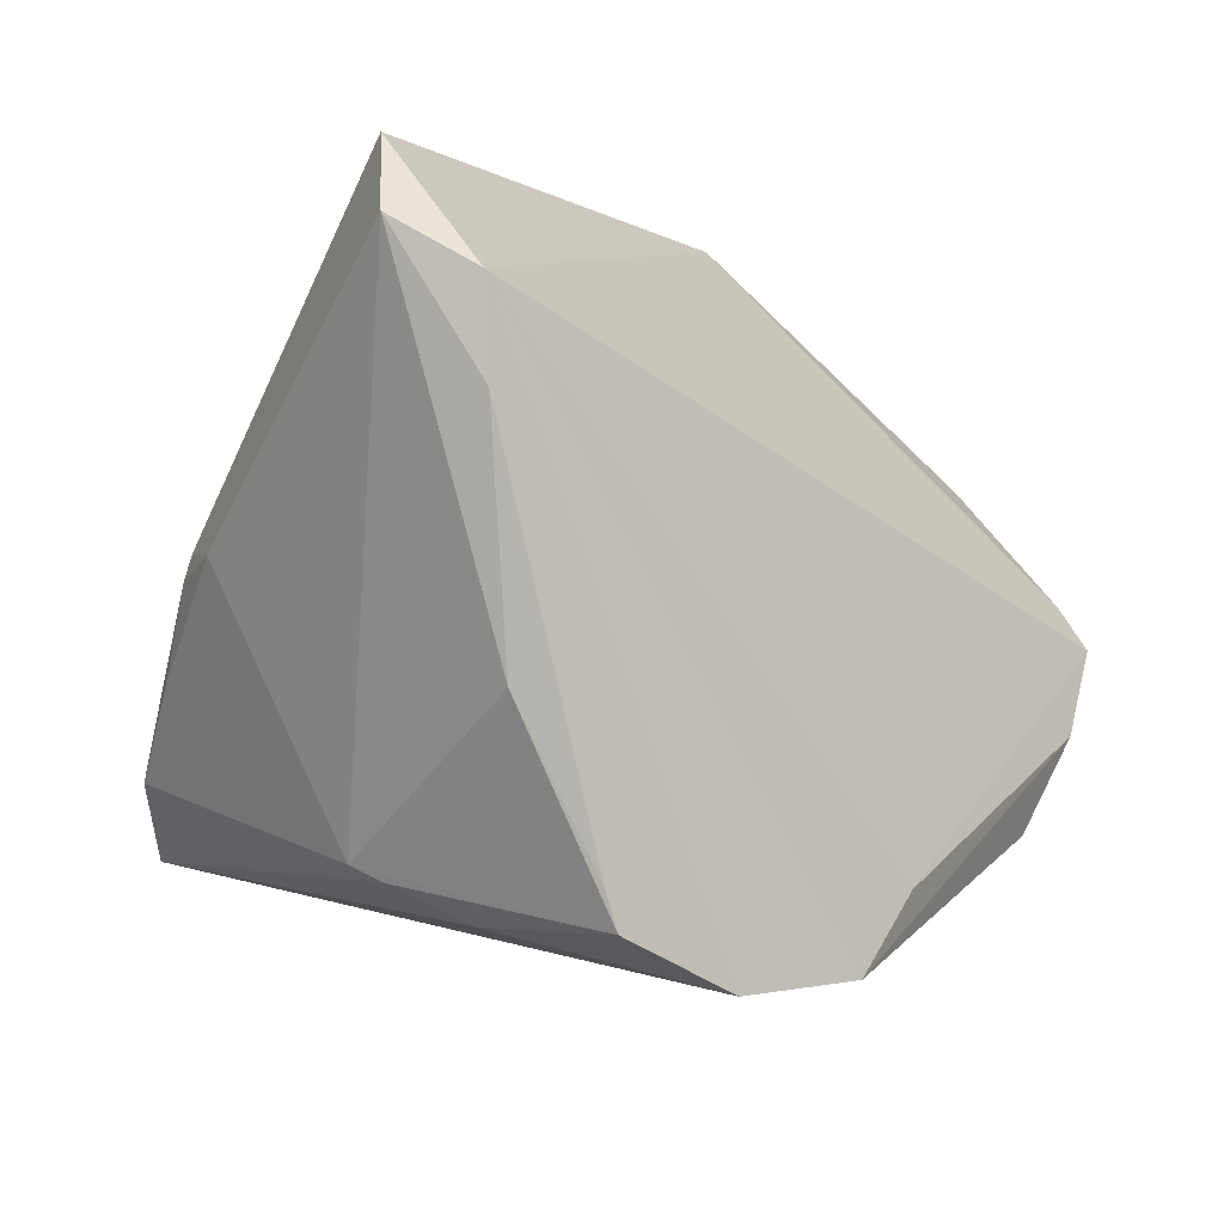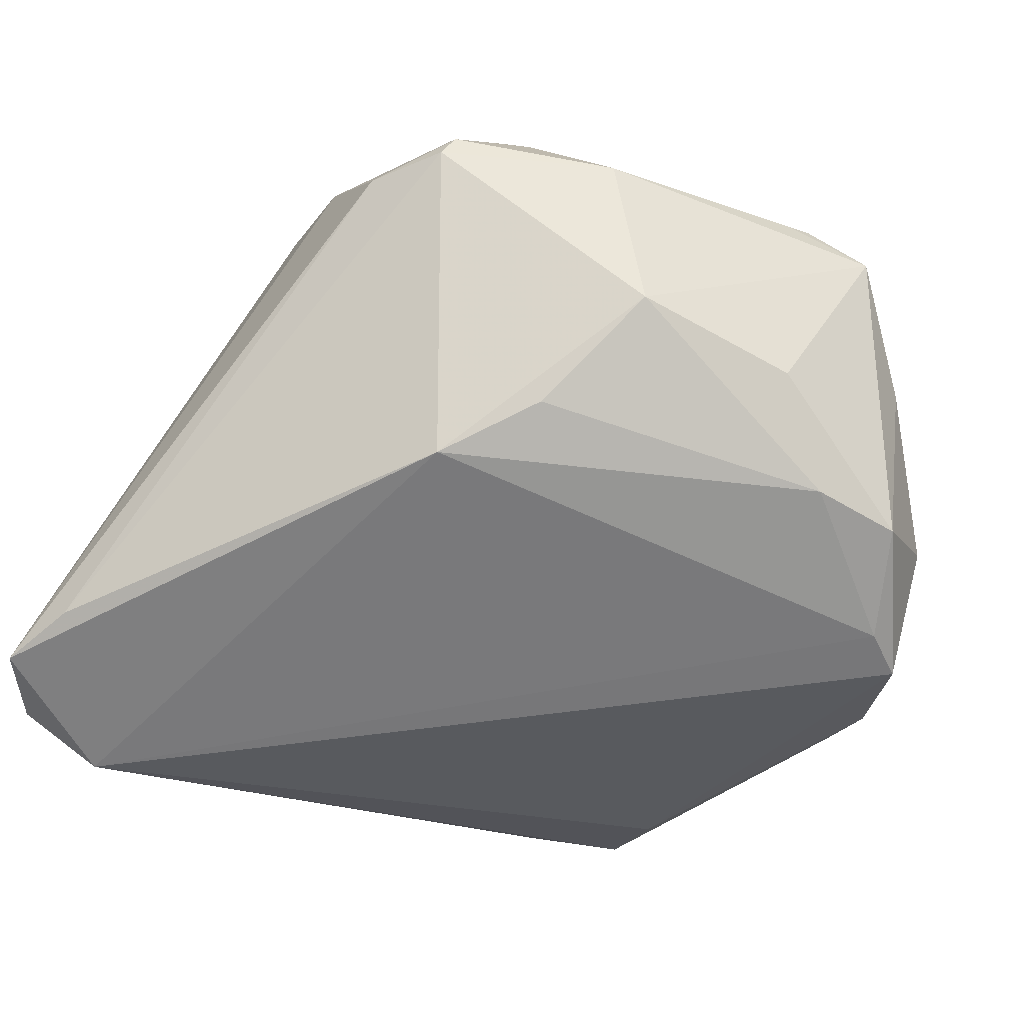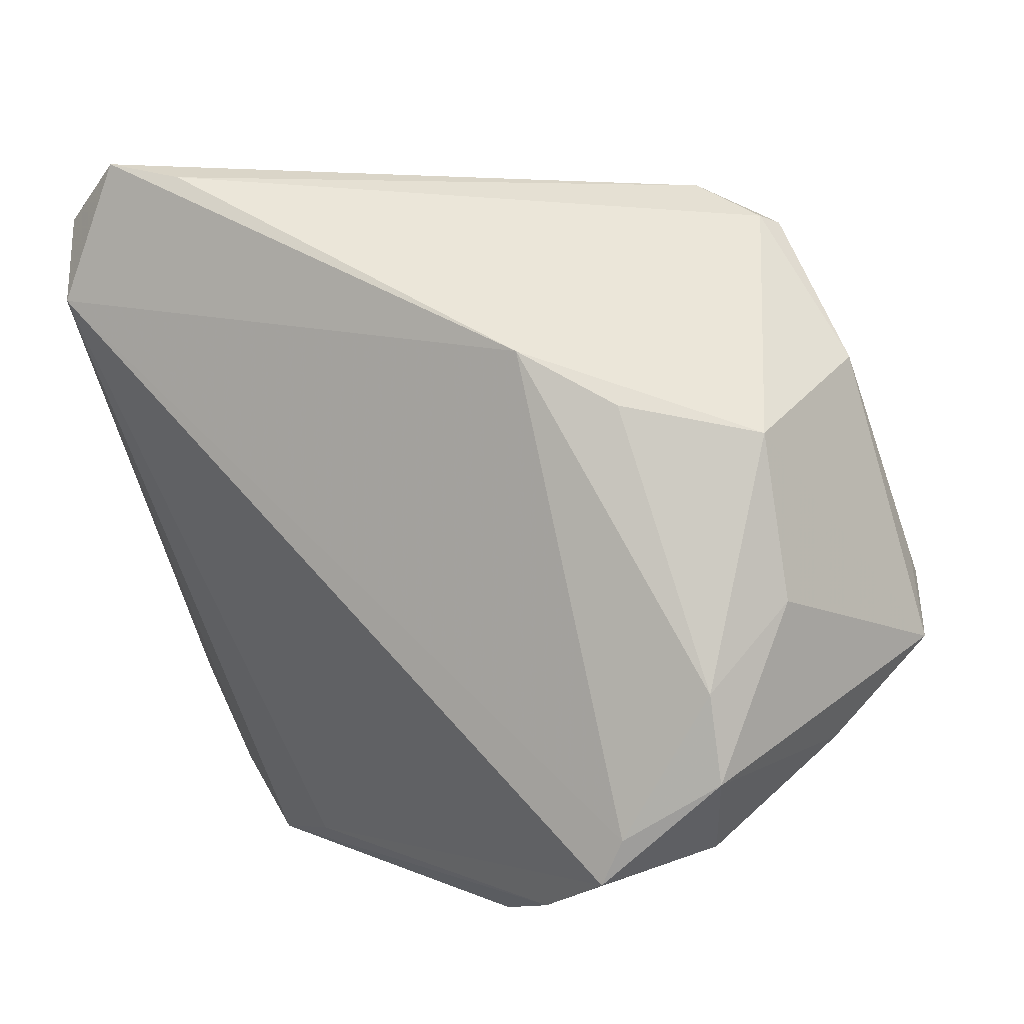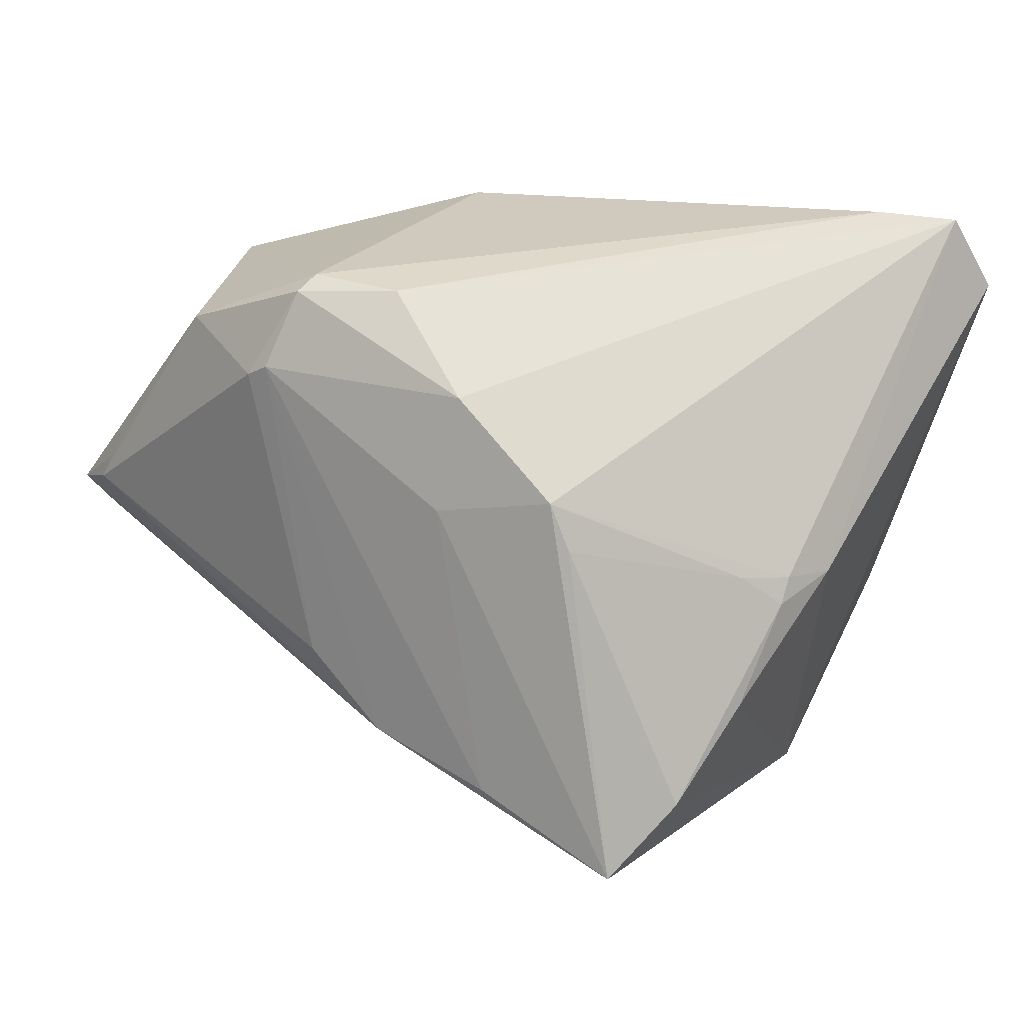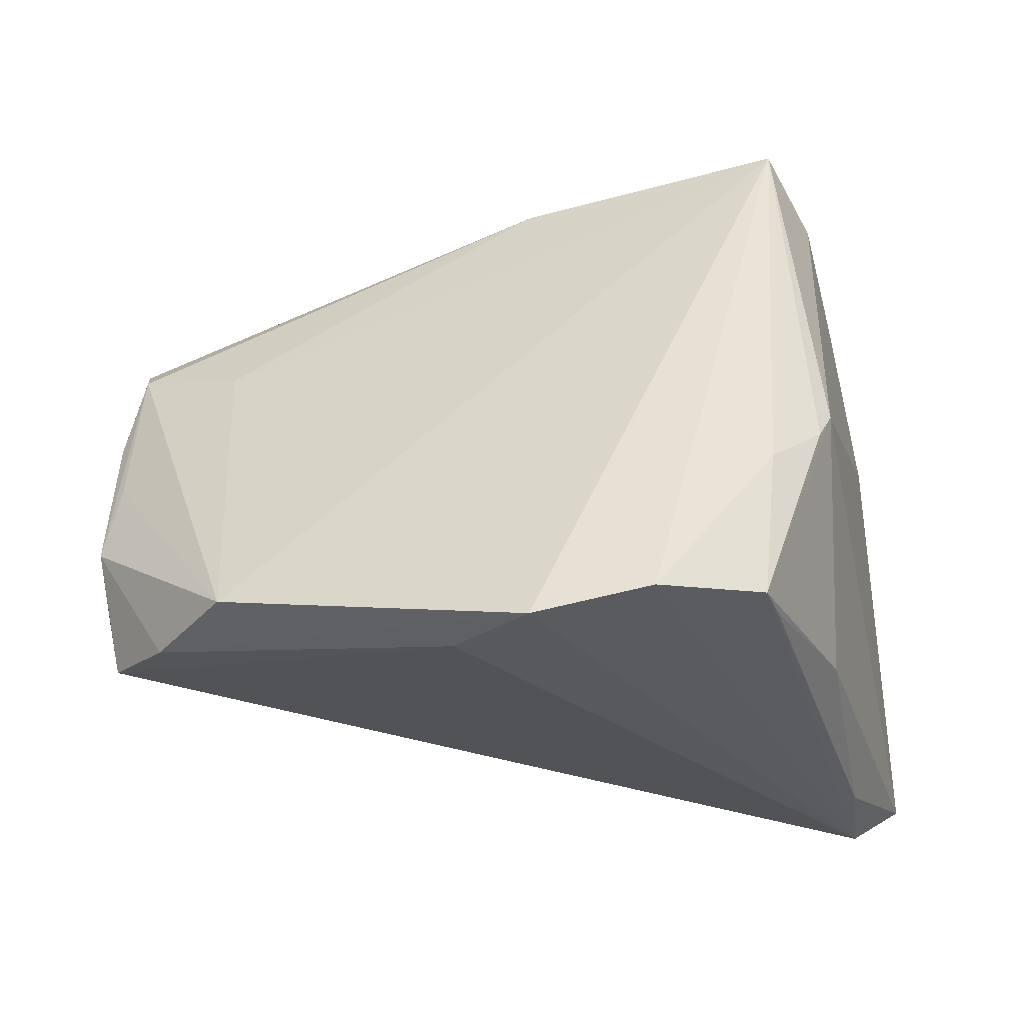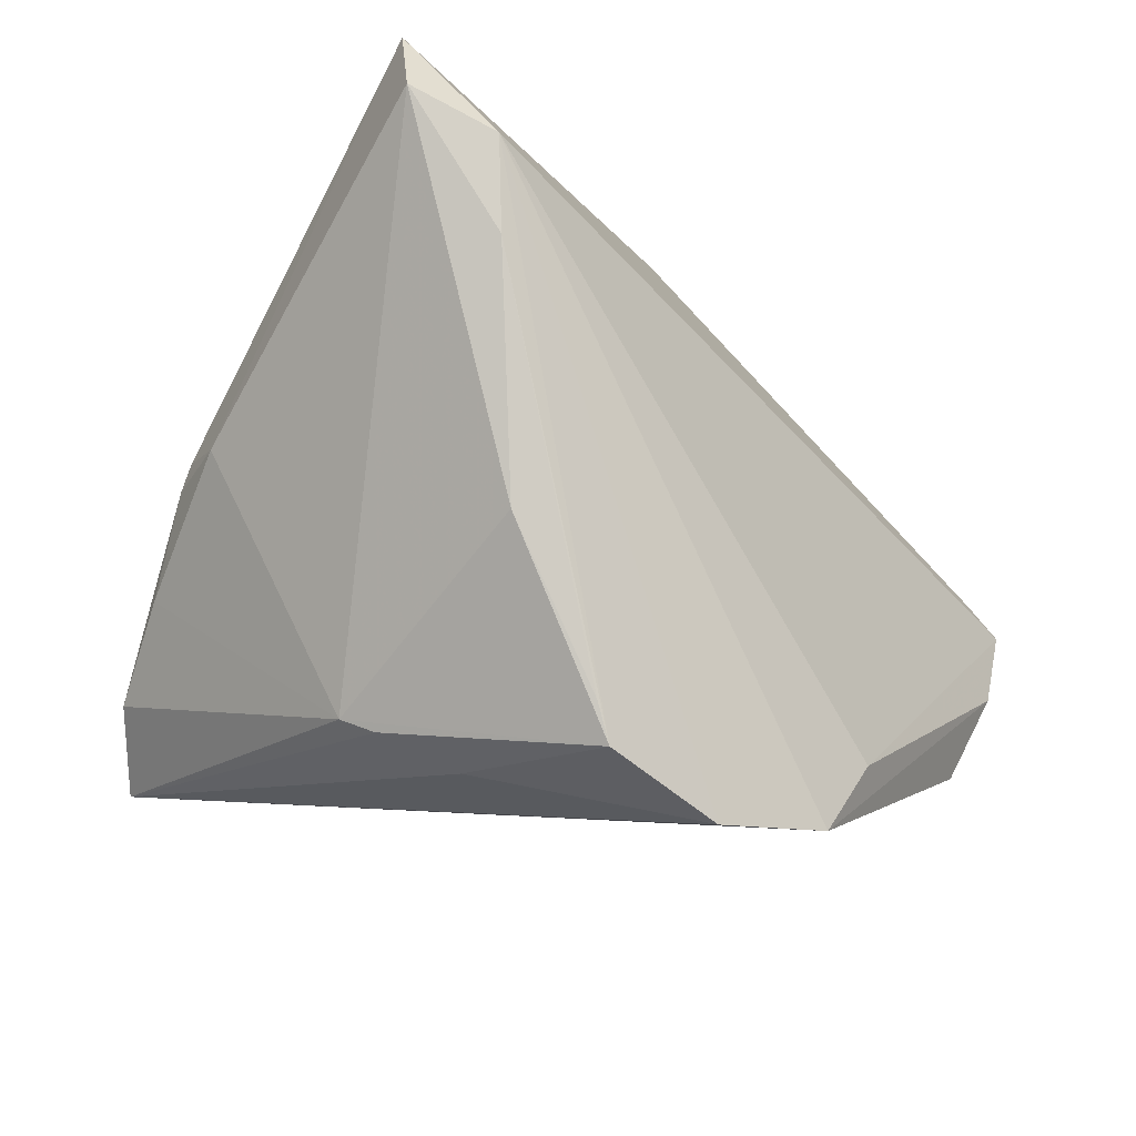
<metadata>
{"format":"obj","ext":"obj","renderer":"f3d","projection":"perspective","resolution":1024,"background":"white","views":[{"elev":-5.9,"azim":138.8,"up":"+Y"},{"elev":-18.5,"azim":-156.2,"up":"+Z"},{"elev":49.2,"azim":-129.1,"up":"+Y"},{"elev":19.5,"azim":28.7,"up":"+Y"},{"elev":-33.0,"azim":-0.8,"up":"+Z"},{"elev":-20.4,"azim":134.2,"up":"+Y"}]}
</metadata>
<code>
v -0.02963 -0.021 -0.02456
v 0.03516 0.004328 0.01696
v 0.03274 -0.02394 -0.003574
v -0.0382 0.01788 0.004075
v 0.02547 -0.02589 -0.02821
v 0.02565 -0.02913 -0.01194
v 0.02312 0.009502 0.0309
v -0.03643 -0.01138 -0.02497
v 0.03834 0.0126 -0.02938
v -0.04003 0.01432 -0.007652
v 0.03543 0.03469 -0.01686
v 0.04258 0.03384 -0.02076
v 0.0404 0.002733 0.006986
v -0.009768 0.02382 0.03298
v 0.03359 -0.01617 0.02776
v 0.001114 -0.03353 -0.03298
v 0.02123 0.01411 0.03122
v -0.02737 0.02939 0.009763
v -0.0421 -0.002733 -0.02264
v -0.03627 0.008088 0.02495
v -0.006369 0.03267 0.02853
v -0.04264 -0.0005062 0.01717
v 0.001969 -0.01318 0.03221
v 0.04548 0.02617 -0.02481
v 0.03652 -0.008059 0.01969
v 0.03829 0.001122 0.01402
v -0.005918 -0.005986 0.03193
v -0.007277 0.03469 -0.005396
v 0.03953 0.02164 -0.03019
v -0.03751 0.005686 0.0251
v 0.02859 -0.02335 0.03264
v -0.04458 -0.0008995 0.007208
v -0.04491 -0.005093 -0.009488
v -0.04342 -0.004253 -0.0005196
v -0.04326 0.00361 0.02097
v -0.03162 -0.007423 0.01266
v -0.04548 0.007606 -0.01055
v 0.03123 -0.02549 -0.006771
v -0.007327 0.03125 0.03051
v 0.002155 0.03174 0.02735
v 0.02402 -0.02964 -0.02822
v -0.01211 0.02268 0.03266
v -0.01716 0.03186 -0.0006184
v -0.02286 0.02588 0.02644
v 0.03345 -0.01024 -0.02583
v -0.005999 -0.02601 -0.03229
v -0.04148 0.001643 -0.0196
v 0.01467 -0.01684 0.03298
v 0.01133 0.02316 0.03127
v 0.01291 -0.03469 -0.03045
v 0.00972 0.01203 0.03298
v 0.03838 0.003508 0.01255
f 41 3 38
f 38 3 31
f 45 3 41
f 36 1 31
f 19 29 46
f 31 17 51
f 19 33 37
f 12 29 28
f 31 3 15
f 5 45 41
f 24 13 3
f 3 45 24
f 24 29 12
f 12 13 24
f 1 36 22
f 6 38 31
f 41 38 6
f 19 46 8
f 8 33 19
f 1 33 8
f 16 46 29
f 31 1 16
f 1 8 16
f 16 8 46
f 49 40 39
f 49 51 17
f 49 17 12
f 12 40 49
f 31 51 48
f 42 30 27
f 39 44 42
f 42 44 30
f 4 37 35
f 35 37 32
f 32 37 33
f 32 22 35
f 33 22 32
f 35 44 18
f 18 4 35
f 11 40 12
f 12 28 11
f 19 37 47
f 47 29 19
f 47 28 29
f 29 24 9
f 9 24 45
f 45 5 9
f 41 29 9
f 9 5 41
f 34 33 1
f 1 22 34
f 34 22 33
f 31 48 23
f 23 36 31
f 23 22 36
f 35 22 23
f 23 30 35
f 27 30 23
f 50 29 41
f 50 16 29
f 41 6 50
f 31 16 50
f 50 6 31
f 35 30 20
f 20 44 35
f 30 44 20
f 51 49 14
f 14 48 51
f 14 49 39
f 39 42 14
f 14 23 48
f 14 42 27
f 27 23 14
f 28 18 21
f 21 44 39
f 21 18 44
f 39 40 21
f 40 11 21
f 21 11 28
f 43 18 28
f 37 4 10
f 4 18 10
f 18 43 10
f 10 43 28
f 10 47 37
f 28 47 10
f 7 17 31
f 31 15 7
f 13 26 25
f 25 26 15
f 3 13 25
f 25 15 3
f 17 7 2
f 15 26 2
f 2 7 15
f 52 13 12
f 52 26 13
f 52 2 26
f 12 17 52
f 17 2 52

</code>
